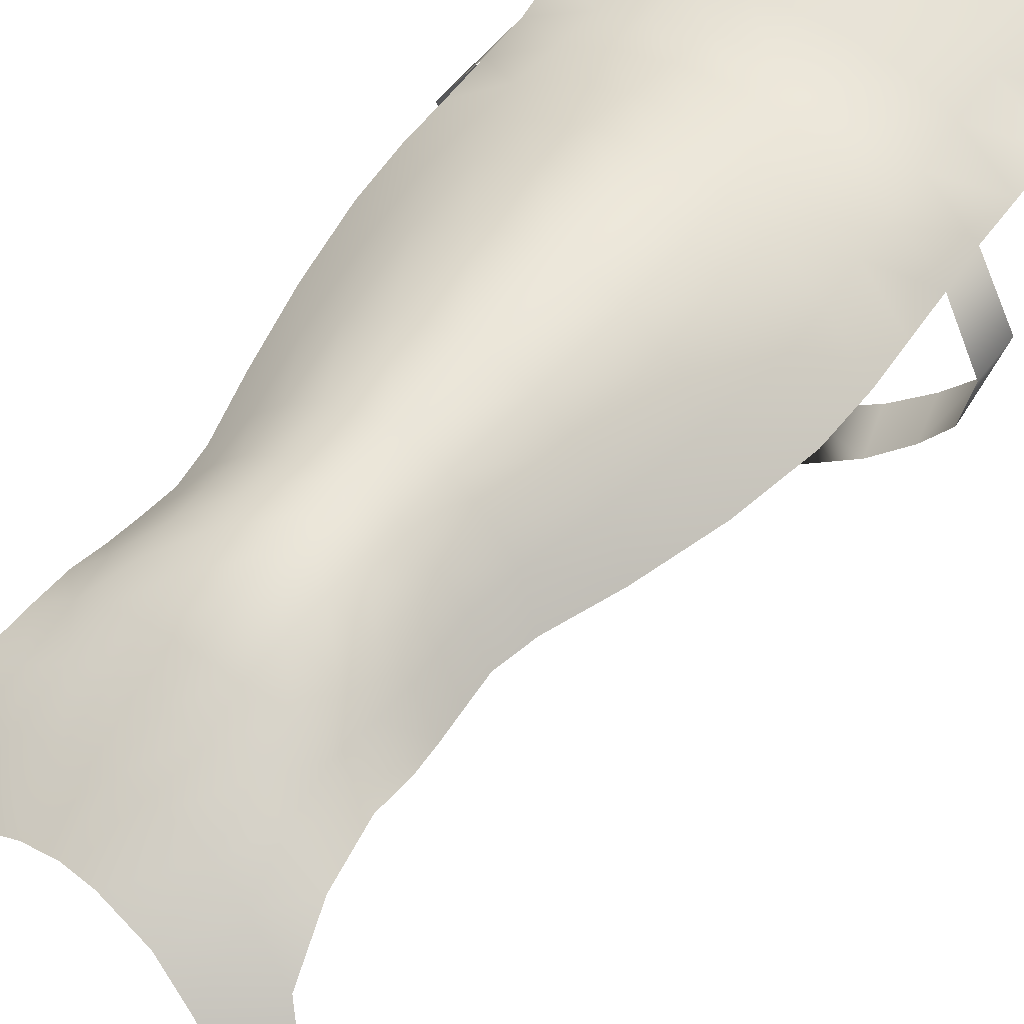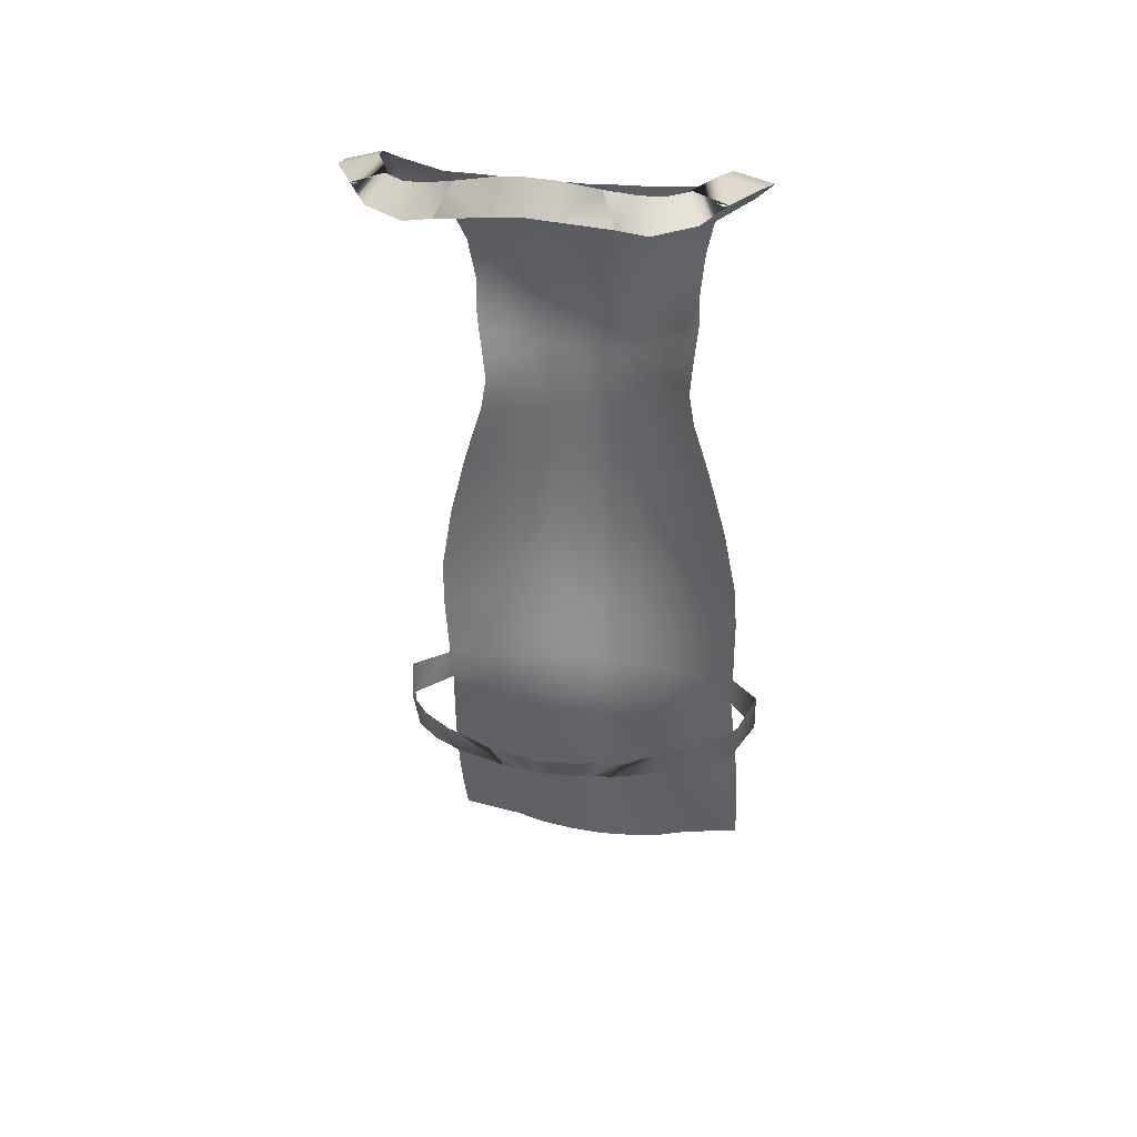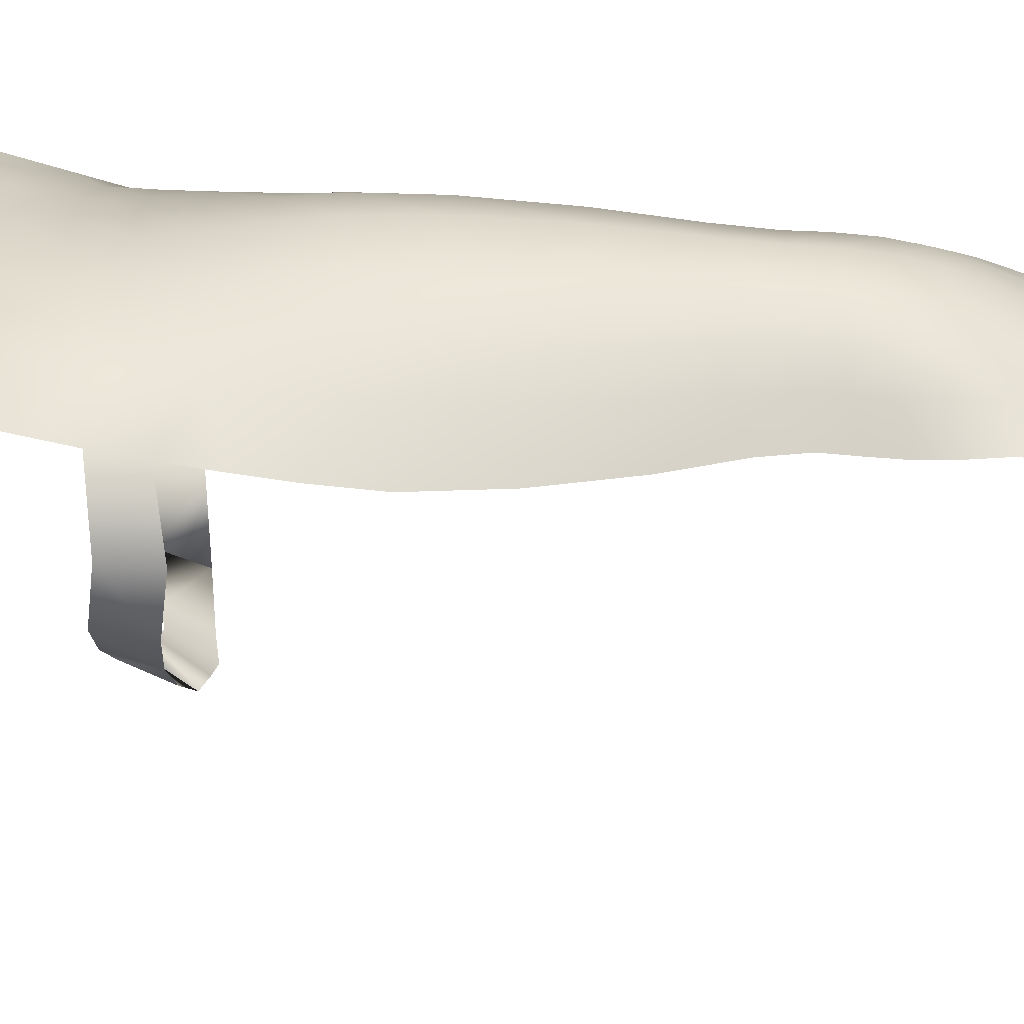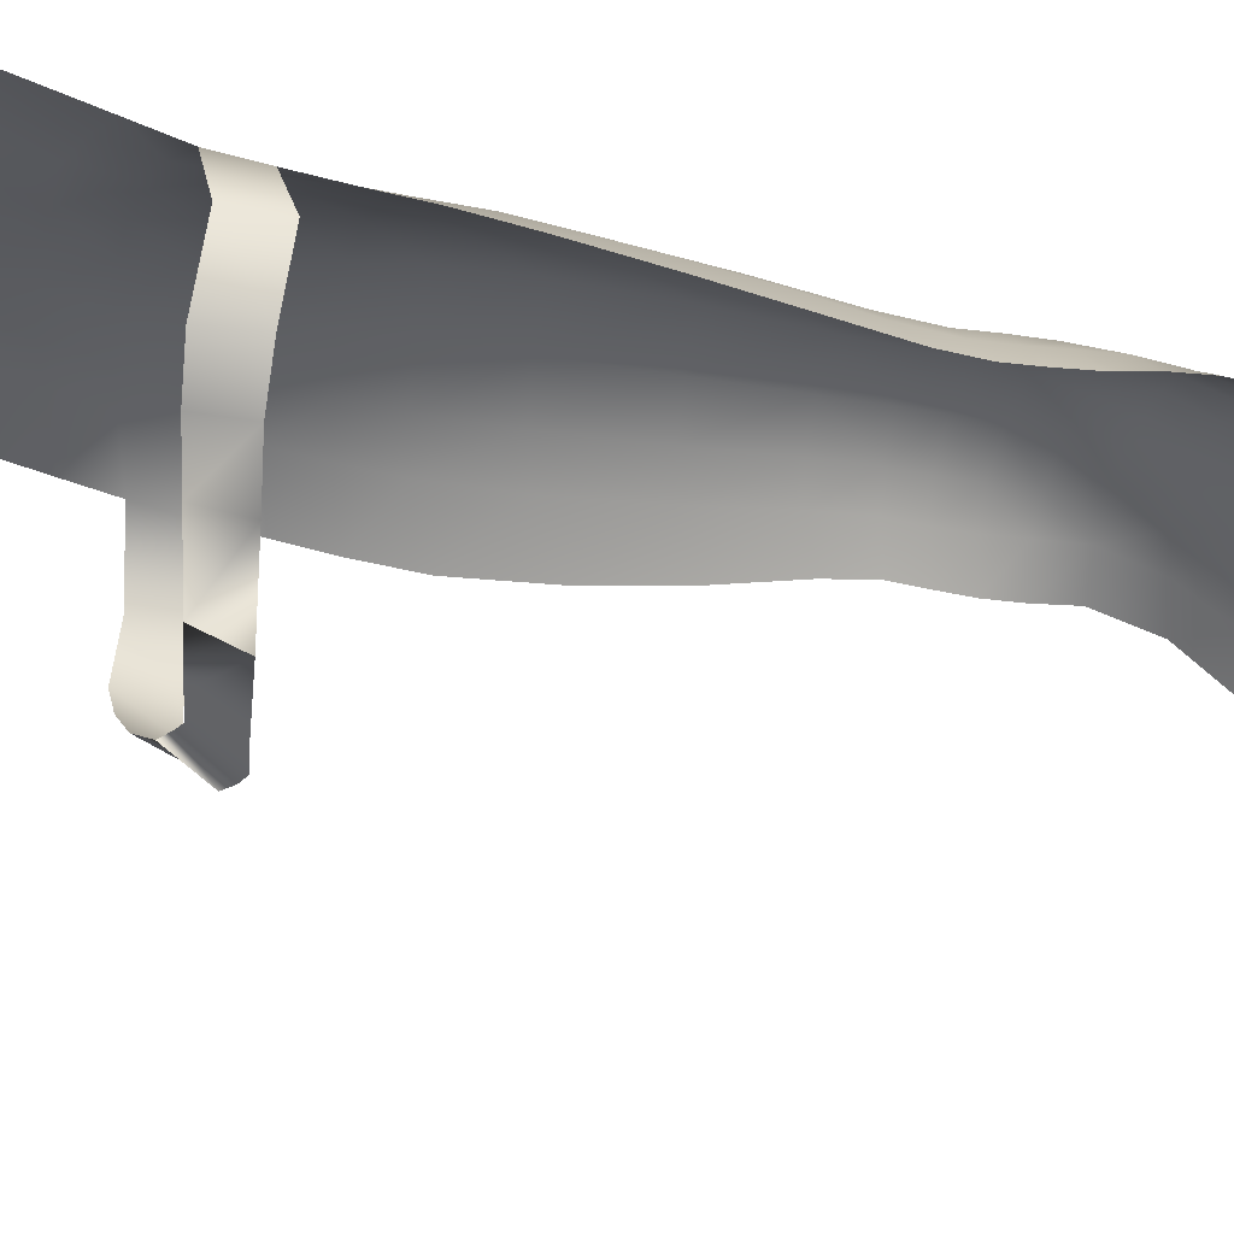
<metadata>
{"format":"obj","ext":"obj","renderer":"f3d","projection":"perspective","resolution":1024,"background":"white","views":[{"elev":49.3,"azim":-143.3,"up":"+Z"},{"elev":28.1,"azim":-168.9,"up":"+Y"},{"elev":29.9,"azim":89.3,"up":"+Z"},{"elev":-29.0,"azim":78.7,"up":"+Z"}]}
</metadata>
<code>
o apron_3
v -0.1517 0.5521 0.1317
v -0.1027 0.615 0.1126
v -0.1529 0.6283 0.08198
v -0.1072 0.5398 0.1549
v -0.04032 0.6077 0.1332
v 0 0.5345 0.1745
v 0 0.6053 0.1368
v -0.2094 0.5714 0.09408
v -0.2019 0.6423 0.04359
v -0.2795 0.6395 0.01213
v -0.2481 0.6834 -0.03192
v -0.2795 0.6395 0.01213
v -0.3152 0.6938 -0.086
v -0.2563 0.7119 -0.09513
v -0.3052 0.7093 -0.1587
v -0.2456 0.7229 -0.1508
v -0.2669 0.7054 -0.2289
v -0.2159 0.7211 -0.2245
v -0.2604 0.7049 -0.2341
v -0.2159 0.7211 -0.2245
v -0.2604 0.7049 -0.2341
v -0.2091 0.7208 -0.2313
v -0.233 0.6899 -0.2762
v -0.1834 0.7204 -0.2542
v -0.1709 0.6818 -0.3092
v -0.1481 0.7261 -0.2729
v -0.1251 0.6909 -0.3179
v -0.1037 0.7359 -0.2877
v -0.1251 0.6909 -0.3179
v -0.1037 0.7359 -0.2877
v -0.04461 0.7015 -0.3308
v -0.04322 0.7495 -0.3019
v 0 0.7057 -0.3332
v 0 0.7531 -0.3063
v -0.1176 -0.6845 0.3207
v -0.1658 -0.7301 0.3325
v -0.1153 -0.7445 0.3332
v -0.05724 -0.6911 0.3209
v -0.05585 -0.7515 0.3311
v -0.1688 -0.6701 0.3194
v -0.2602 -0.703 0.3161
v 0 -0.6926 0.3193
v 0 -0.7531 0.3289
v -0.04954 0.4759 0.2
v 1e-06 0.4767 0.2033
v -0.04979 0.4264 0.2222
v 0 0.4289 0.2266
v 0 0.3834 0.2456
v -0.05517 0.3796 0.2381
v 0 0.335 0.258
v -0.05944 0.3316 0.2469
v 0 0.2875 0.2653
v -0.06135 0.2851 0.2511
v 0 0.2414 0.2688
v -0.06098 0.2402 0.2534
v 0 0.1741 0.2762
v -0.07593 0.06863 0.2702
v 0 0.06466 0.2896
v -0.08329 -0.05236 0.2791
v 0 -0.05761 0.2986
v -0.08293 -0.1469 0.282
v 0 -0.1507 0.299
v -0.0766 -0.21 0.2803
v 0 -0.2127 0.2932
v -0.07121 -0.2705 0.2768
v 1e-06 -0.2728 0.2868
v -0.06697 -0.3307 0.2721
v 0 -0.3325 0.2798
v -0.06365 -0.3909 0.2679
v 0 -0.3921 0.2726
v -0.06245 -0.4497 0.2785
v 0 -0.4504 0.281
v -0.06129 -0.51 0.2892
v 0 -0.5109 0.2906
v -0.06006 -0.5704 0.2997
v 0 -0.5715 0.3002
v -0.05865 -0.6307 0.3104
v 0 -0.632 0.3097
v -0.1917 0.5026 0.1374
v -0.139 0.4868 0.1662
v -0.1819 0.429 0.1558
v -0.1365 0.4251 0.1877
v -0.1828 0.3799 0.1535
v -0.143 0.3738 0.1916
v -0.1781 0.3377 0.151
v -0.1429 0.3283 0.1909
v -0.1737 0.2969 0.1522
v -0.1394 0.2868 0.1916
v -0.1698 0.2561 0.1543
v -0.1362 0.2451 0.1942
v -0.1787 0.2033 0.1548
v -0.1439 0.1835 0.1976
v -0.2069 0.1149 0.1545
v -0.1678 0.08285 0.2041
v -0.236 0.004971 0.1583
v -0.1874 -0.03349 0.212
v -0.2556 -0.1022 0.1666
v -0.1969 -0.1298 0.2211
v -0.2593 -0.1791 0.178
v -0.1945 -0.1962 0.2276
v -0.2574 -0.2396 0.1874
v -0.1896 -0.2572 0.2337
v -0.256 -0.3 0.1976
v -0.1842 -0.3183 0.2386
v -0.2537 -0.3568 0.2086
v -0.1787 -0.3734 0.2449
v -0.2572 -0.4128 0.2247
v -0.178 -0.4325 0.2604
v -0.2605 -0.4709 0.2414
v -0.1766 -0.4916 0.2759
v -0.263 -0.529 0.2587
v -0.1744 -0.5508 0.2915
v -0.264 -0.587 0.2769
v -0.1717 -0.6104 0.3058
v -0.2631 -0.6449 0.2963
v -0.05357 0.5342 0.1705
v -0.09869 0.4785 0.1861
v -0.09837 0.4237 0.2068
v -0.1055 0.3745 0.2165
v -0.1088 0.3272 0.2198
v -0.1055 0.2403 0.2231
v -0.0654 0.1749 0.259
v -0.1282 0.074 0.2361
v -0.143 -0.04572 0.246
v -0.1467 -0.1413 0.2526
v -0.1413 -0.2054 0.2548
v -0.136 -0.2664 0.2581
v -0.1303 -0.3274 0.2569
v -0.1257 -0.3847 0.2586
v -0.1248 -0.4445 0.2716
v -0.1234 -0.5044 0.2842
v -0.1218 -0.5644 0.2965
v -0.1198 -0.6242 0.3095
v -0.1085 0.2829 0.2214
v -0.1111 0.1768 0.2278
v -0.2605 -0.4709 0.2414
v -0.263 -0.529 0.2587
v -0.3041 -0.349 0.1289
v -0.284 -0.2982 0.0395
v -0.2731 -0.3601 0.04483
v -0.2465 -0.2999 -0.01134
v -0.2317 -0.3568 -0.000179
v -0.1798 -0.3481 -0.04256
v -0.1955 -0.2936 -0.06054
v -0.09334 -0.3351 -0.0913
v -0.1084 -0.2842 -0.1221
v -0.09334 -0.3351 -0.0913
v -0.06365 -0.3909 0.2679
v -0.06697 -0.3307 0.2721
v -0.06365 -0.3909 0.2679
v -0.06697 -0.3307 0.2721
v -0.09334 -0.3351 -0.0913
v -0.1798 -0.3481 -0.04256
v -0.1084 -0.2842 -0.1221
v -0.03045 -0.3267 -0.1142
v -0.03767 -0.2778 -0.1507
v 0 -0.3222 -0.123
v 0 -0.2729 -0.161
v 0.1027 0.615 0.1126
v 0.1517 0.5521 0.1317
v 0.1529 0.6283 0.08198
v 0.04032 0.6077 0.1332
v 0.1072 0.5398 0.1549
v 0.05357 0.5342 0.1705
v 0.2094 0.5714 0.09408
v 0.2795 0.6395 0.01213
v 0.2019 0.6423 0.04359
v 0.2481 0.6834 -0.03192
v 0.2481 0.6834 -0.03192
v 0.3152 0.6938 -0.086
v 0.2795 0.6395 0.01213
v 0.3052 0.7093 -0.1587
v 0.2563 0.7119 -0.09513
v 0.2669 0.7054 -0.2289
v 0.2456 0.7229 -0.1508
v 0.2159 0.7211 -0.2245
v 0.2091 0.7208 -0.2313
v 0.2604 0.7049 -0.2341
v 0.2159 0.7211 -0.2245
v 0.233 0.6899 -0.2762
v 0.1834 0.7204 -0.2542
v 0.1709 0.6818 -0.3092
v 0.1481 0.7261 -0.2729
v 0.1251 0.6909 -0.3179
v 0.1037 0.7359 -0.2877
v 0.1251 0.6909 -0.3179
v 0.1037 0.7359 -0.2877
v 0.04461 0.7015 -0.3308
v 0.04322 0.7495 -0.3019
v 0.1176 -0.6845 0.3207
v 0.1658 -0.7301 0.3325
v 0.1688 -0.6701 0.3194
v 0.05724 -0.6911 0.3209
v 0.1153 -0.7445 0.3332
v 0.2602 -0.703 0.3161
v 0.2631 -0.6449 0.2963
v 0.05585 -0.7515 0.3311
v 0.04954 0.4759 0.2
v 0.04979 0.4264 0.2222
v 0.05517 0.3796 0.2381
v 0.05944 0.3316 0.2469
v 0.06135 0.2851 0.2511
v 0.06098 0.2402 0.2534
v 0.07593 0.06863 0.2702
v 0.0654 0.1749 0.259
v 0.08329 -0.05236 0.2791
v 0.08293 -0.1469 0.282
v 0.0766 -0.21 0.2803
v 0.07121 -0.2705 0.2768
v 0.06697 -0.3307 0.2721
v 0.06365 -0.3909 0.2679
v 0.06245 -0.4497 0.2785
v 0.06129 -0.51 0.2892
v 0.06006 -0.5704 0.2997
v 0.05865 -0.6307 0.3104
v 0.1917 0.5026 0.1374
v 0.139 0.4868 0.1662
v 0.1819 0.429 0.1558
v 0.1365 0.4251 0.1877
v 0.1828 0.3799 0.1535
v 0.143 0.3738 0.1916
v 0.1781 0.3377 0.151
v 0.1429 0.3283 0.1909
v 0.1737 0.2969 0.1522
v 0.1394 0.2868 0.1916
v 0.1698 0.2561 0.1543
v 0.1362 0.2451 0.1942
v 0.1787 0.2033 0.1548
v 0.1439 0.1835 0.1976
v 0.2069 0.1149 0.1545
v 0.1678 0.08285 0.2041
v 0.236 0.004971 0.1583
v 0.1874 -0.03349 0.212
v 0.2556 -0.1022 0.1666
v 0.1969 -0.1298 0.2211
v 0.2593 -0.1791 0.178
v 0.1945 -0.1962 0.2276
v 0.2574 -0.2396 0.1874
v 0.1896 -0.2572 0.2337
v 0.256 -0.3 0.1976
v 0.1842 -0.3183 0.2386
v 0.2537 -0.3568 0.2086
v 0.1787 -0.3734 0.2449
v 0.2572 -0.4128 0.2247
v 0.178 -0.4325 0.2604
v 0.2605 -0.4709 0.2414
v 0.1766 -0.4916 0.2759
v 0.263 -0.529 0.2587
v 0.1744 -0.5508 0.2915
v 0.264 -0.587 0.2769
v 0.1717 -0.6104 0.3058
v 0.09869 0.4785 0.1861
v 0.09837 0.4237 0.2068
v 0.1055 0.3745 0.2165
v 0.1088 0.3272 0.2198
v 0.1055 0.2403 0.2231
v 0.1085 0.2829 0.2214
v 0.1282 0.074 0.2361
v 0.1111 0.1768 0.2278
v 0.143 -0.04572 0.246
v 0.1467 -0.1413 0.2526
v 0.1413 -0.2054 0.2548
v 0.136 -0.2664 0.2581
v 0.1303 -0.3274 0.2569
v 0.1257 -0.3847 0.2586
v 0.1248 -0.4445 0.2716
v 0.1234 -0.5044 0.2842
v 0.1218 -0.5644 0.2965
v 0.1198 -0.6242 0.3095
v 0.2605 -0.4709 0.2414
v 0.3041 -0.349 0.1289
v 0.284 -0.2982 0.0395
v 0.3053 -0.2875 0.1233
v 0.2731 -0.3601 0.04483
v 0.2465 -0.2999 -0.01134
v 0.1798 -0.3481 -0.04256
v 0.2317 -0.3568 -0.000179
v 0.09334 -0.3351 -0.0913
v 0.1955 -0.2936 -0.06054
v 0.1084 -0.2842 -0.1221
v 0.1084 -0.2842 -0.1221
v 0.06365 -0.3909 0.2679
v 0.06697 -0.3307 0.2721
v 0.06365 -0.3909 0.2679
v 0.09334 -0.3351 -0.0913
v 0.03045 -0.3267 -0.1142
v 0.03767 -0.2778 -0.1507
v -0.2481 0.6834 -0.03192
v -0.3053 -0.2875 0.1233
v 0.2604 0.7049 -0.2341
v 0.263 -0.529 0.2587
v 0.09334 -0.3351 -0.0913
v 0.06697 -0.3307 0.2721
v 0.1798 -0.3481 -0.04256
f 1 2 3
f 4 5 2
f 5 6 7
f 3 8 1
f 9 10 8
f 10 11 12
f 11 13 12
f 14 15 13
f 16 17 15
f 17 18 19
f 19 20 21
f 22 23 24
f 24 25 26
f 26 27 28
f 28 29 30
f 30 31 32
f 32 33 34
f 35 36 37
f 38 37 39
f 40 41 36
f 42 39 43
f 6 44 45
f 45 46 47
f 46 48 47
f 49 50 48
f 51 52 50
f 53 54 52
f 55 56 54
f 56 57 58
f 58 59 60
f 60 61 62
f 62 63 64
f 64 65 66
f 66 67 68
f 68 69 70
f 70 71 72
f 72 73 74
f 74 75 76
f 76 77 78
f 78 38 42
f 1 79 80
f 80 81 82
f 82 83 84
f 84 85 86
f 86 87 88
f 88 89 90
f 90 91 92
f 92 93 94
f 94 95 96
f 96 97 98
f 98 99 100
f 100 101 102
f 102 103 104
f 104 105 106
f 106 107 108
f 108 109 110
f 110 111 112
f 112 113 114
f 114 115 40
f 116 117 44
f 44 118 46
f 118 49 46
f 119 51 49
f 120 53 51
f 53 121 55
f 121 122 55
f 122 123 57
f 57 124 59
f 59 125 61
f 61 126 63
f 63 127 65
f 65 128 67
f 67 129 69
f 69 130 71
f 71 131 73
f 73 132 75
f 75 133 77
f 77 35 38
f 4 80 117
f 117 82 118
f 82 119 118
f 84 120 119
f 120 88 134
f 134 90 121
f 121 92 135
f 135 94 123
f 123 96 124
f 124 98 125
f 125 100 126
f 126 102 127
f 127 104 128
f 128 106 129
f 129 108 130
f 130 110 131
f 131 112 132
f 132 114 133
f 133 40 35
f 111 136 137
f 103 138 105
f 138 139 140
f 140 141 142
f 141 143 142
f 144 145 143
f 145 146 147
f 67 148 149
f 149 150 151
f 143 152 153
f 154 155 156
f 156 157 158
f 159 160 161
f 162 163 159
f 162 6 164
f 165 161 160
f 166 167 165
f 166 168 169
f 170 168 171
f 172 173 170
f 174 175 172
f 174 176 177
f 178 179 176
f 177 180 174
f 181 182 180
f 183 184 182
f 185 186 184
f 187 188 186
f 189 33 188
f 190 191 192
f 193 194 190
f 192 195 196
f 42 197 193
f 6 198 164
f 45 199 198
f 48 199 47
f 50 200 48
f 52 201 50
f 54 202 52
f 56 203 54
f 56 204 205
f 58 206 204
f 60 207 206
f 62 208 207
f 64 209 208
f 66 210 209
f 68 211 210
f 70 212 211
f 72 213 212
f 74 214 213
f 76 215 214
f 78 193 215
f 160 216 165
f 217 218 216
f 219 220 218
f 221 222 220
f 223 224 222
f 225 226 224
f 227 228 226
f 229 230 228
f 231 232 230
f 233 234 232
f 235 236 234
f 237 238 236
f 239 240 238
f 241 242 240
f 243 244 242
f 245 246 244
f 247 248 246
f 249 250 248
f 251 196 250
f 164 252 163
f 198 253 252
f 200 253 199
f 201 254 200
f 202 255 201
f 202 256 257
f 205 256 203
f 205 258 259
f 204 260 258
f 206 261 260
f 207 262 261
f 208 263 262
f 209 264 263
f 210 265 264
f 211 266 265
f 212 267 266
f 213 268 267
f 214 269 268
f 215 190 269
f 163 217 160
f 252 219 217
f 254 219 253
f 255 221 254
f 255 225 223
f 257 227 225
f 256 229 227
f 259 231 229
f 258 233 231
f 260 235 233
f 261 237 235
f 262 239 237
f 263 241 239
f 264 243 241
f 265 245 243
f 266 247 245
f 267 249 247
f 268 251 249
f 269 192 251
f 248 270 246
f 271 240 242
f 271 272 273
f 274 275 272
f 276 275 277
f 278 279 276
f 278 280 281
f 210 282 211
f 283 284 282
f 276 285 278
f 281 286 278
f 287 157 286
f 1 4 2
f 4 116 5
f 5 116 6
f 3 9 8
f 9 288 10
f 10 288 11
f 11 14 13
f 14 16 15
f 16 22 17
f 17 22 18
f 19 18 20
f 22 17 23
f 24 23 25
f 26 25 27
f 28 27 29
f 30 29 31
f 32 31 33
f 35 40 36
f 38 35 37
f 40 115 41
f 42 38 39
f 6 116 44
f 45 44 46
f 46 49 48
f 49 51 50
f 51 53 52
f 53 55 54
f 55 122 56
f 56 122 57
f 58 57 59
f 60 59 61
f 62 61 63
f 64 63 65
f 66 65 67
f 68 67 69
f 70 69 71
f 72 71 73
f 74 73 75
f 76 75 77
f 78 77 38
f 1 8 79
f 80 79 81
f 82 81 83
f 84 83 85
f 86 85 87
f 88 87 89
f 90 89 91
f 92 91 93
f 94 93 95
f 96 95 97
f 98 97 99
f 100 99 101
f 102 101 103
f 104 103 105
f 106 105 107
f 108 107 109
f 110 109 111
f 112 111 113
f 114 113 115
f 116 4 117
f 44 117 118
f 118 119 49
f 119 120 51
f 120 134 53
f 53 134 121
f 121 135 122
f 122 135 123
f 57 123 124
f 59 124 125
f 61 125 126
f 63 126 127
f 65 127 128
f 67 128 129
f 69 129 130
f 71 130 131
f 73 131 132
f 75 132 133
f 77 133 35
f 4 1 80
f 117 80 82
f 82 84 119
f 84 86 120
f 120 86 88
f 134 88 90
f 121 90 92
f 135 92 94
f 123 94 96
f 124 96 98
f 125 98 100
f 126 100 102
f 127 102 104
f 128 104 106
f 129 106 108
f 130 108 110
f 131 110 112
f 132 112 114
f 133 114 40
f 111 109 136
f 103 289 138
f 138 289 139
f 140 139 141
f 141 144 143
f 144 154 145
f 145 154 146
f 67 69 148
f 149 148 150
f 143 145 152
f 154 145 155
f 156 155 157
f 159 163 160
f 162 164 163
f 162 7 6
f 165 167 161
f 166 169 167
f 166 171 168
f 170 173 168
f 172 175 173
f 174 177 175
f 174 178 176
f 178 290 179
f 177 181 180
f 181 183 182
f 183 185 184
f 185 187 186
f 187 189 188
f 189 34 33
f 190 194 191
f 193 197 194
f 192 191 195
f 42 43 197
f 6 45 198
f 45 47 199
f 48 200 199
f 50 201 200
f 52 202 201
f 54 203 202
f 56 205 203
f 56 58 204
f 58 60 206
f 60 62 207
f 62 64 208
f 64 66 209
f 66 68 210
f 68 70 211
f 70 72 212
f 72 74 213
f 74 76 214
f 76 78 215
f 78 42 193
f 160 217 216
f 217 219 218
f 219 221 220
f 221 223 222
f 223 225 224
f 225 227 226
f 227 229 228
f 229 231 230
f 231 233 232
f 233 235 234
f 235 237 236
f 237 239 238
f 239 241 240
f 241 243 242
f 243 245 244
f 245 247 246
f 247 249 248
f 249 251 250
f 251 192 196
f 164 198 252
f 198 199 253
f 200 254 253
f 201 255 254
f 202 257 255
f 202 203 256
f 205 259 256
f 205 204 258
f 204 206 260
f 206 207 261
f 207 208 262
f 208 209 263
f 209 210 264
f 210 211 265
f 211 212 266
f 212 213 267
f 213 214 268
f 214 215 269
f 215 193 190
f 163 252 217
f 252 253 219
f 254 221 219
f 255 223 221
f 255 257 225
f 257 256 227
f 256 259 229
f 259 258 231
f 258 260 233
f 260 261 235
f 261 262 237
f 262 263 239
f 263 264 241
f 264 265 243
f 265 266 245
f 266 267 247
f 267 268 249
f 268 269 251
f 269 190 192
f 248 291 270
f 271 273 240
f 271 274 272
f 274 277 275
f 276 279 275
f 278 281 279
f 278 292 280
f 210 283 282
f 283 293 284
f 276 294 285
f 281 287 286
f 287 158 157

</code>
